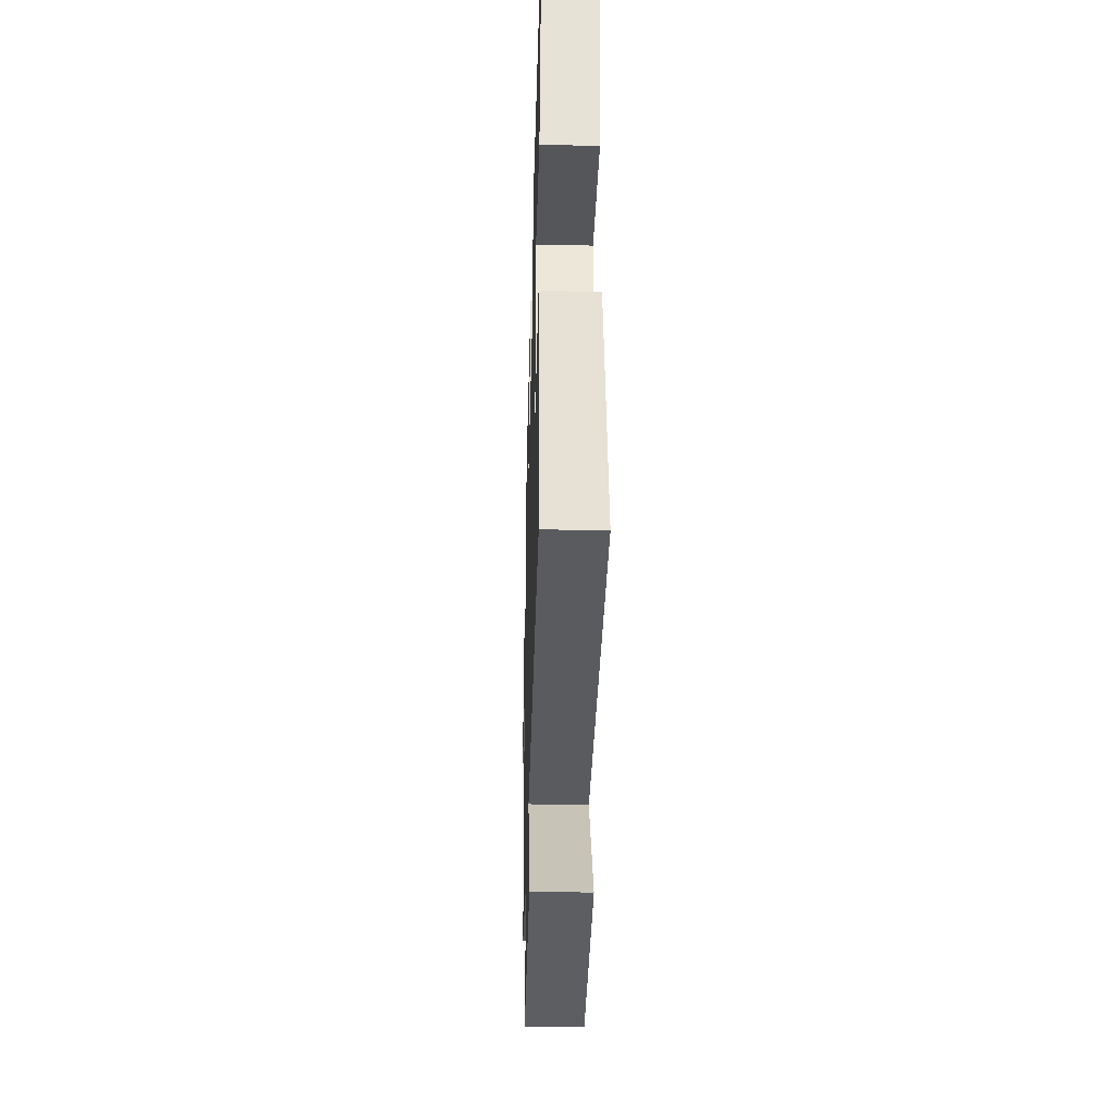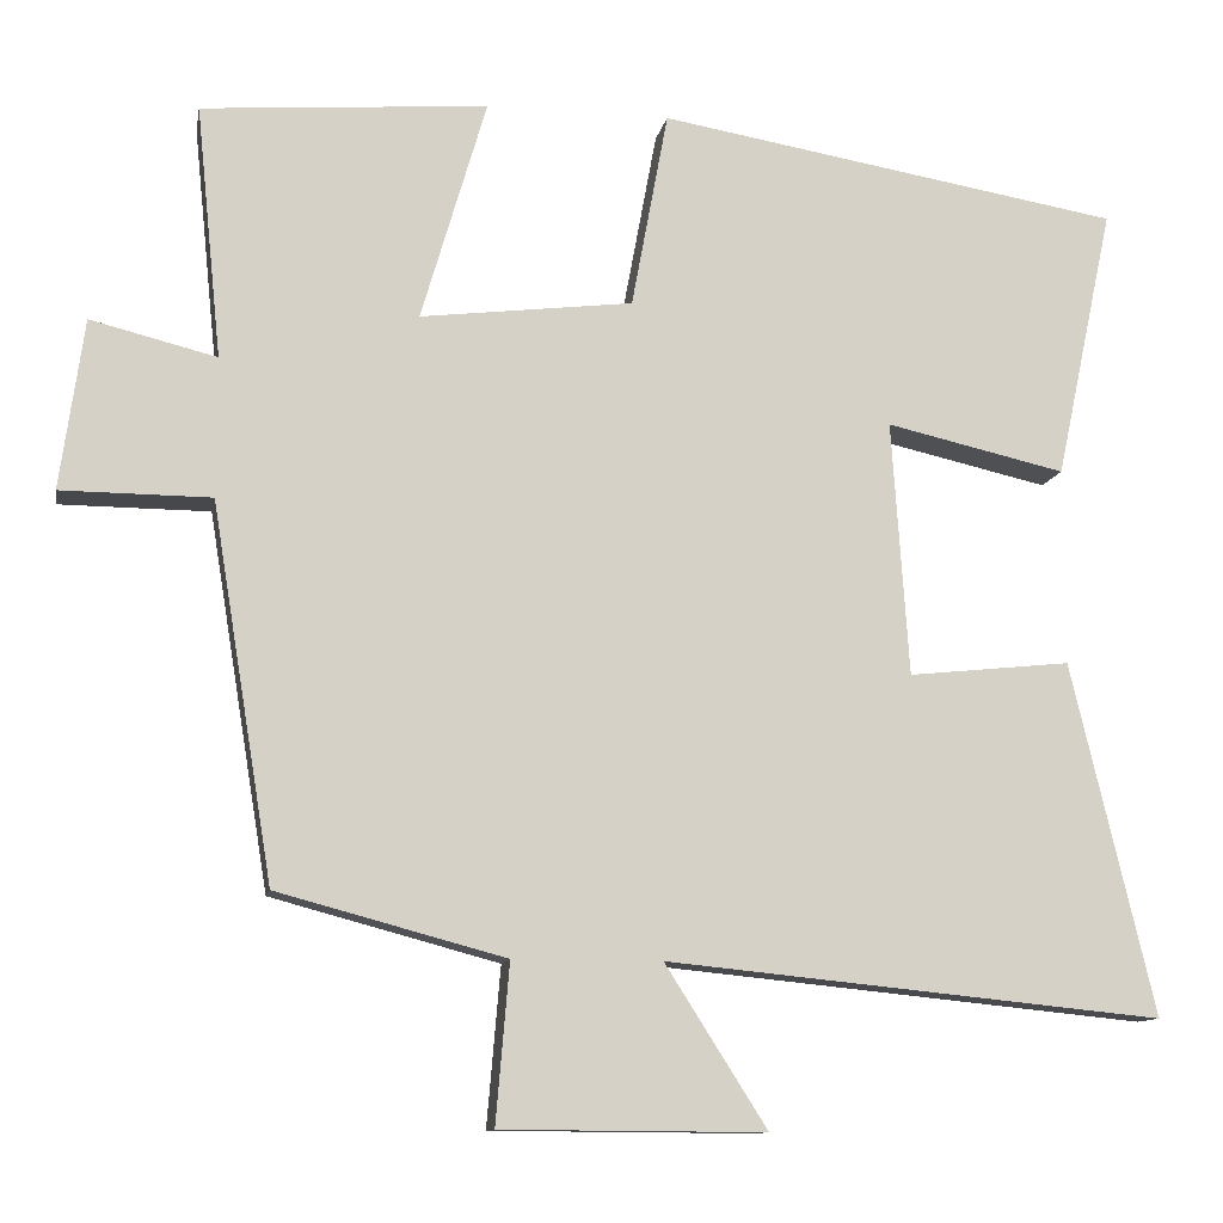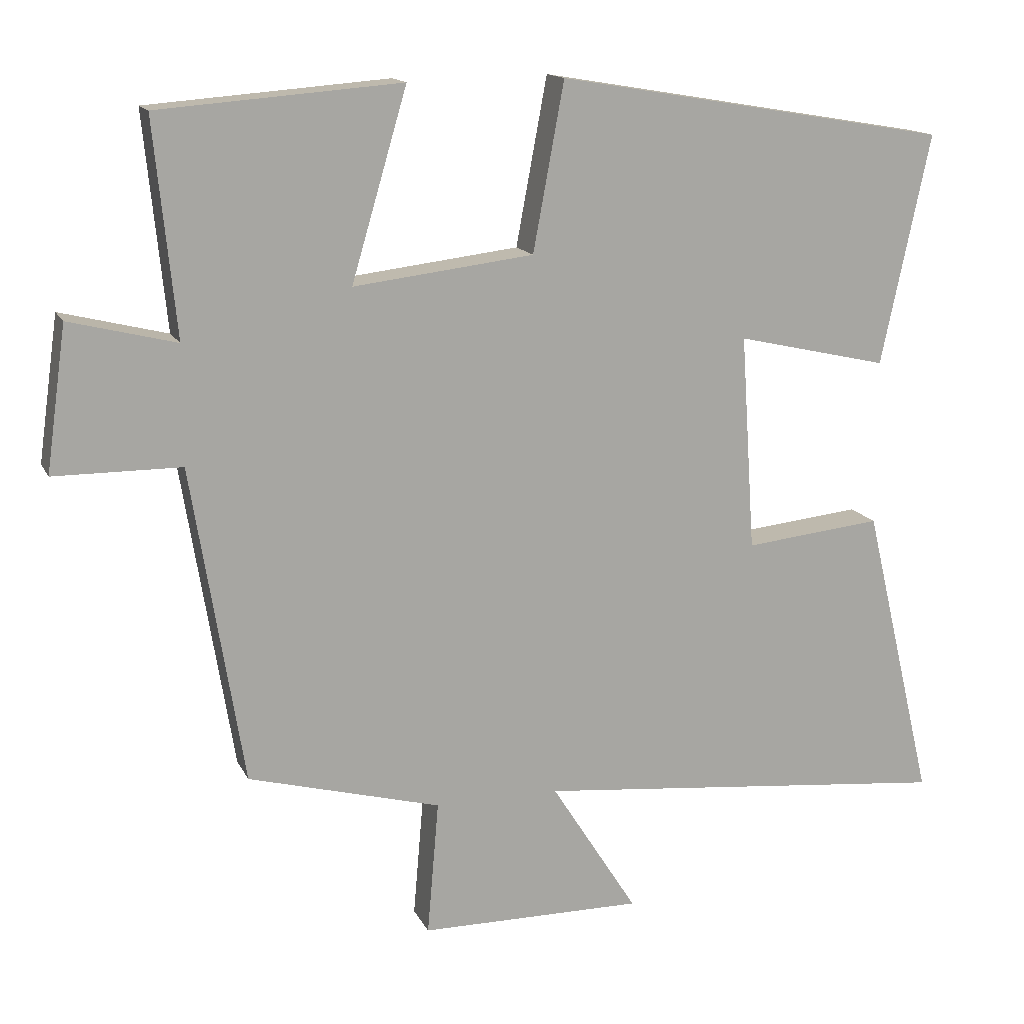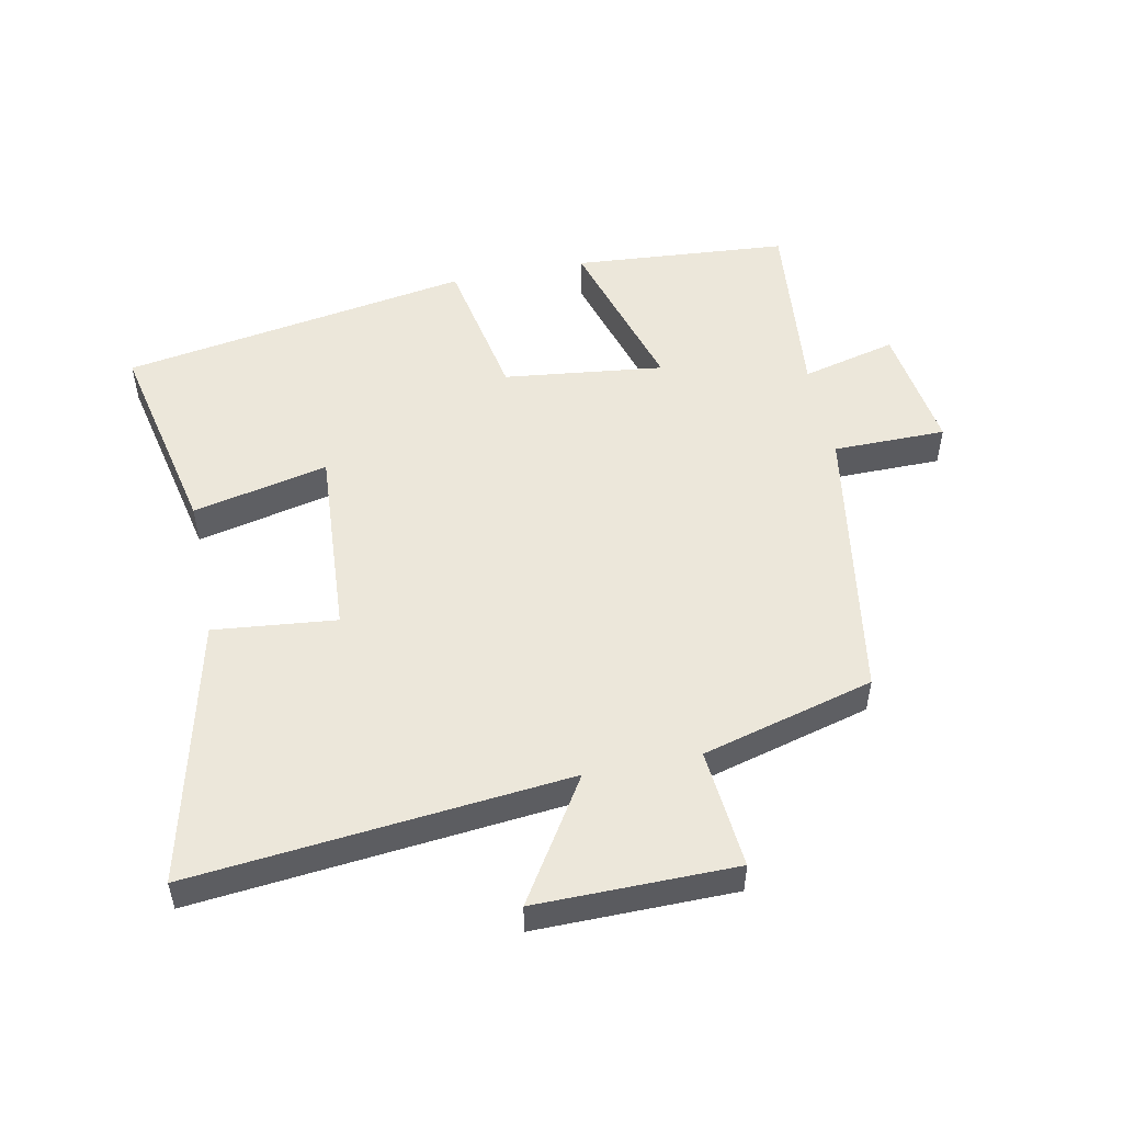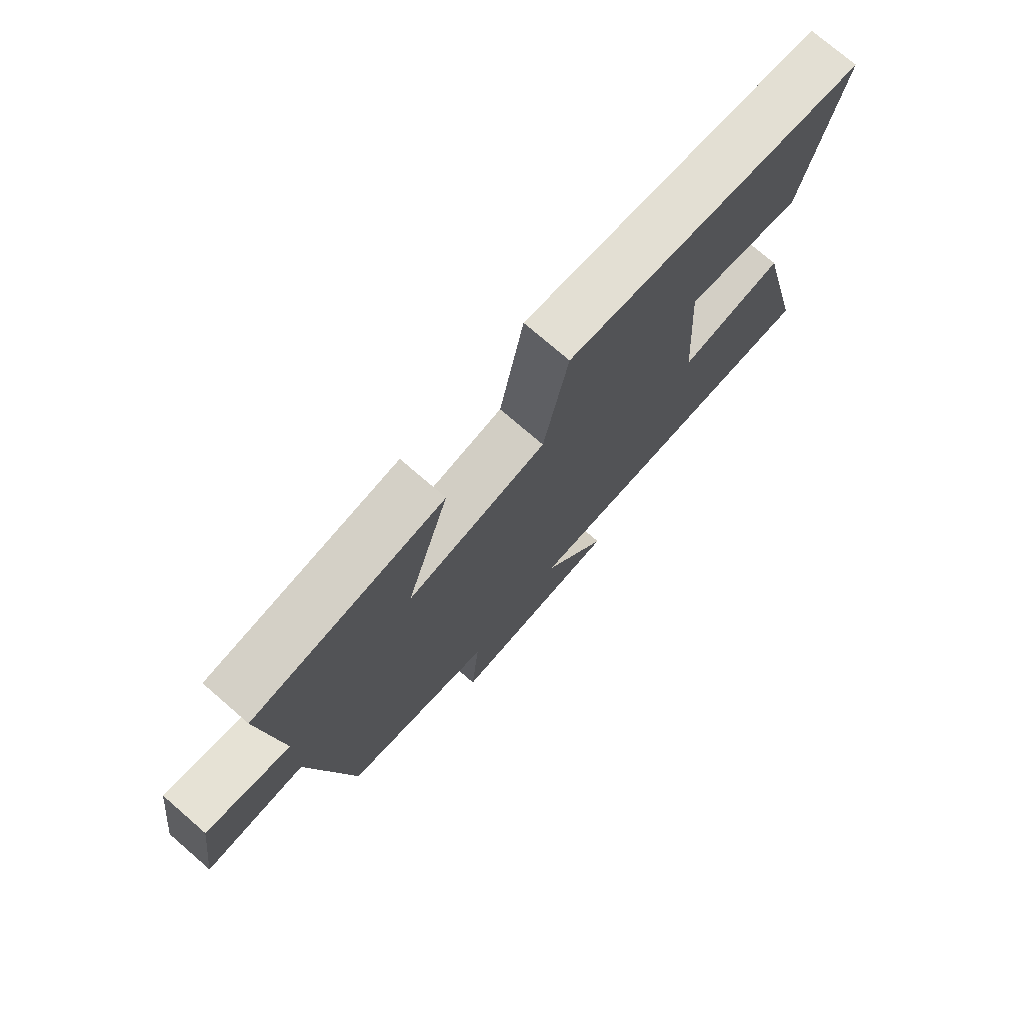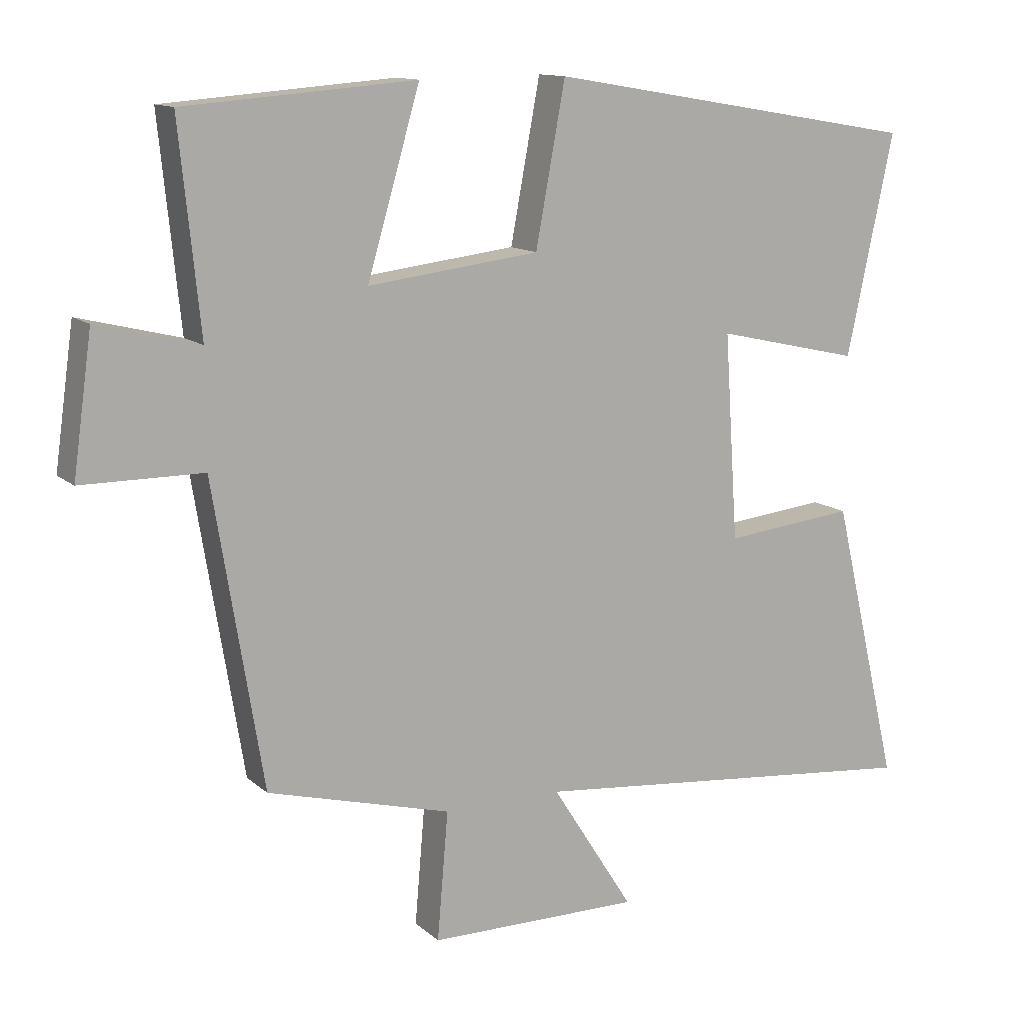
<metadata>
{"format":"obj","ext":"obj","renderer":"f3d","projection":"perspective","resolution":1024,"background":"white","views":[{"elev":-38.0,"azim":88.5,"up":"+Z"},{"elev":-11.2,"azim":-10.4,"up":"+Z"},{"elev":14.7,"azim":-18.5,"up":"+Z"},{"elev":51.7,"azim":168.5,"up":"+Y"},{"elev":75.2,"azim":-49.2,"up":"+Z"},{"elev":12.6,"azim":-28.6,"up":"+Z"}]}
</metadata>
<code>
v 0.598 0.07 -0.558
v 0.014 0.07 -0.5
v 0.134 0.07 -0.689
v -0.176 0.07 -0.687
v -0.16 0.07 -0.5
v -0.428 0.07 -0.428
v -0.5 0.07 0.013
v -0.676 0.07 0.014
v -0.648 0.07 0.214
v -0.5 0.07 0.177
v -0.53 0.07 0.474
v -0.194 0.07 0.5
v -0.271 0.07 0.238
v -0.021 0.07 0.268
v 0.022 0.07 0.5
v 0.568 0.07 0.408
v 0.5 0.07 0.088
v 0.289 0.07 0.136
v 0.309 0.07 -0.164
v 0.5 0.07 -0.144
v 0.598 0 -0.558
v 0.014 0 -0.5
v 0.134 0 -0.689
v -0.176 0 -0.687
v -0.16 0 -0.5
v -0.428 0 -0.428
v -0.5 0 0.013
v -0.676 0 0.014
v -0.648 0 0.214
v -0.5 0 0.177
v -0.53 0 0.474
v -0.194 0 0.5
v -0.271 0 0.238
v -0.021 0 0.268
v 0.022 0 0.5
v 0.568 0 0.408
v 0.5 0 0.088
v 0.289 0 0.136
v 0.309 0 -0.164
v 0.5 0 -0.144
f 19 20 1 2
f 18 19 2
f 15 16 17 18
f 14 15 18 2
f 13 14 2
f 10 11 12 13
f 10 13 2
f 7 8 9 10
f 5 6 7 10
f 5 10 2 3
f 3 4 5
f 22 21 40 39
f 22 39 38
f 38 37 36 35
f 22 38 35 34
f 22 34 33
f 33 32 31 30
f 22 33 30
f 30 29 28 27
f 30 27 26 25
f 23 22 30 25
f 25 24 23
f 1 21 22 2
f 2 22 23 3
f 3 23 24 4
f 4 24 25 5
f 5 25 26 6
f 6 26 27 7
f 7 27 28 8
f 8 28 29 9
f 9 29 30 10
f 10 30 31 11
f 11 31 32 12
f 12 32 33 13
f 13 33 34 14
f 14 34 35 15
f 15 35 36 16
f 16 36 37 17
f 17 37 38 18
f 18 38 39 19
f 19 39 40 20
f 20 40 21 1

</code>
